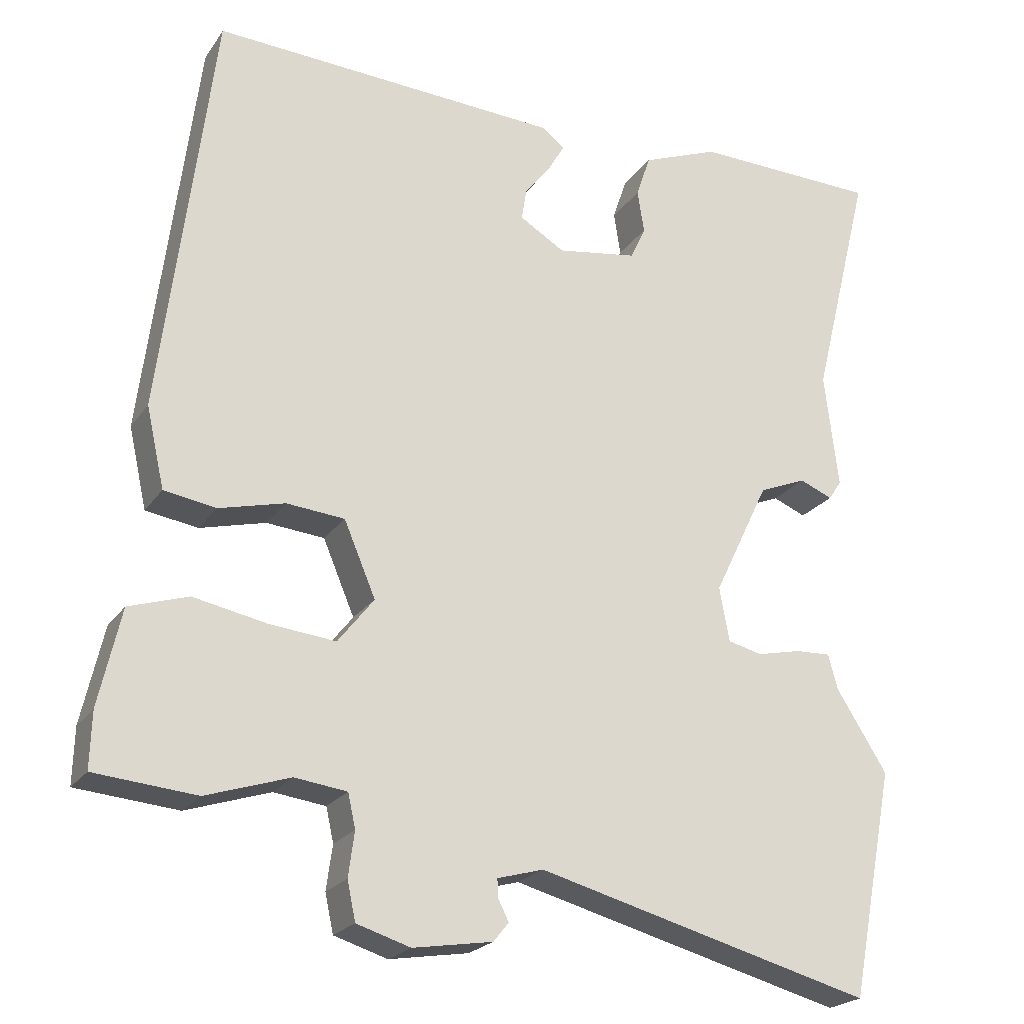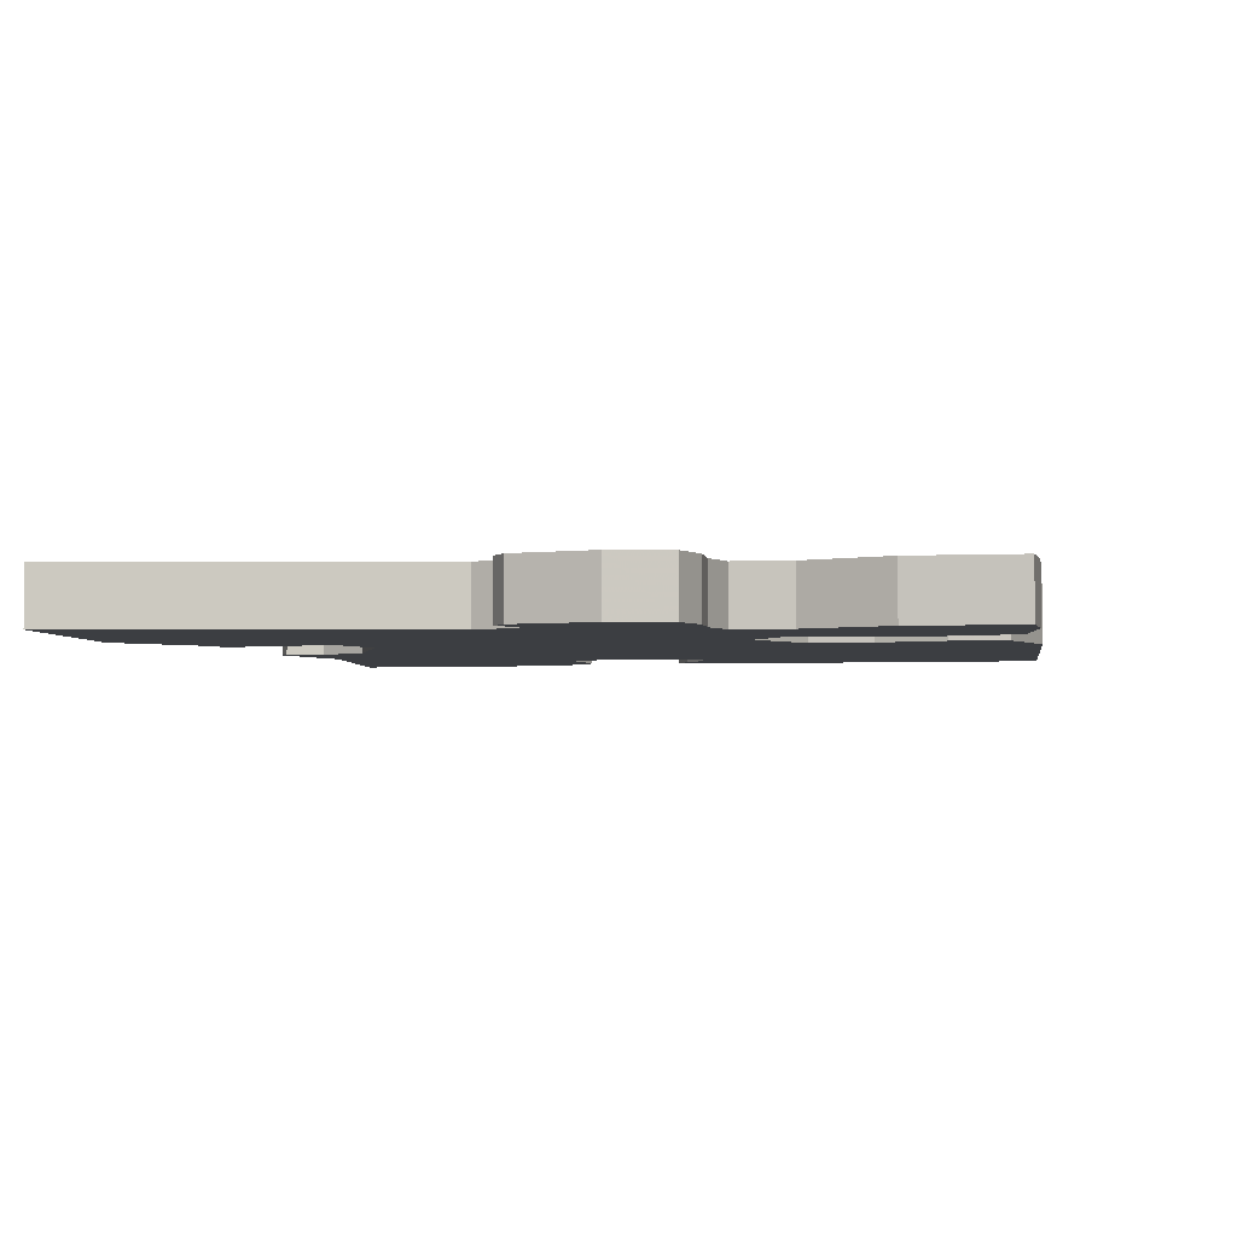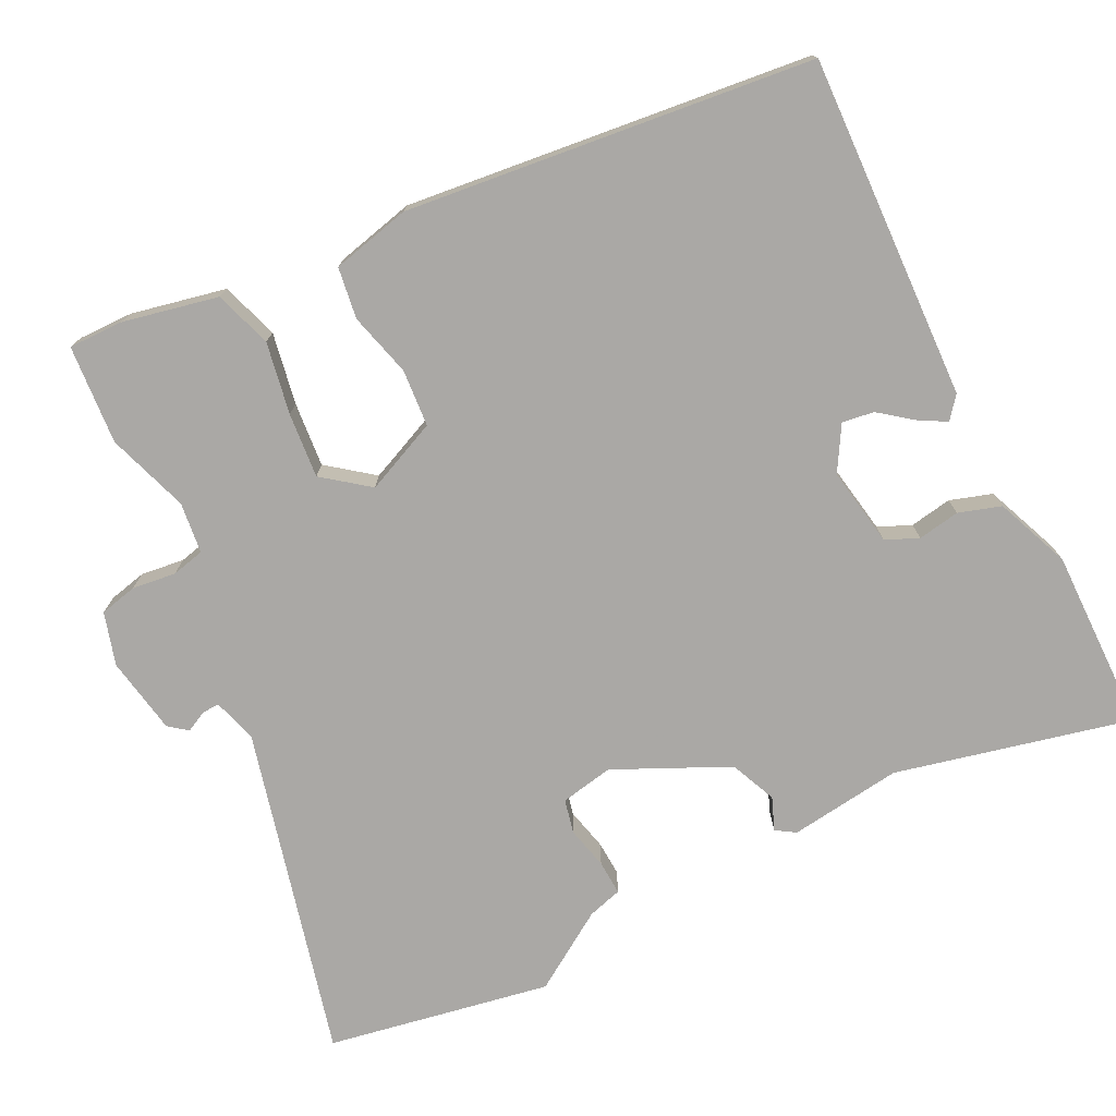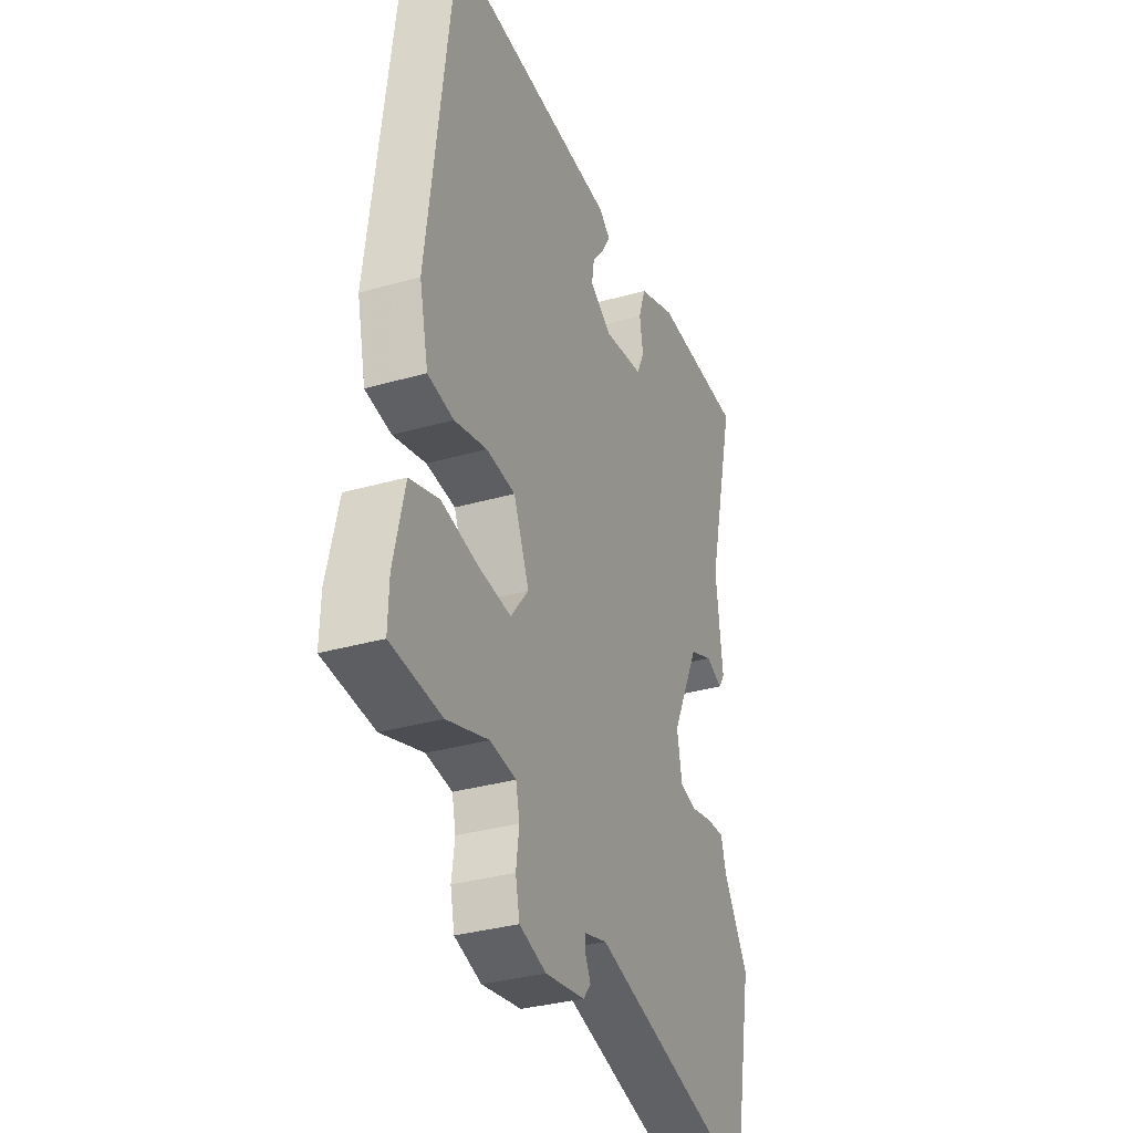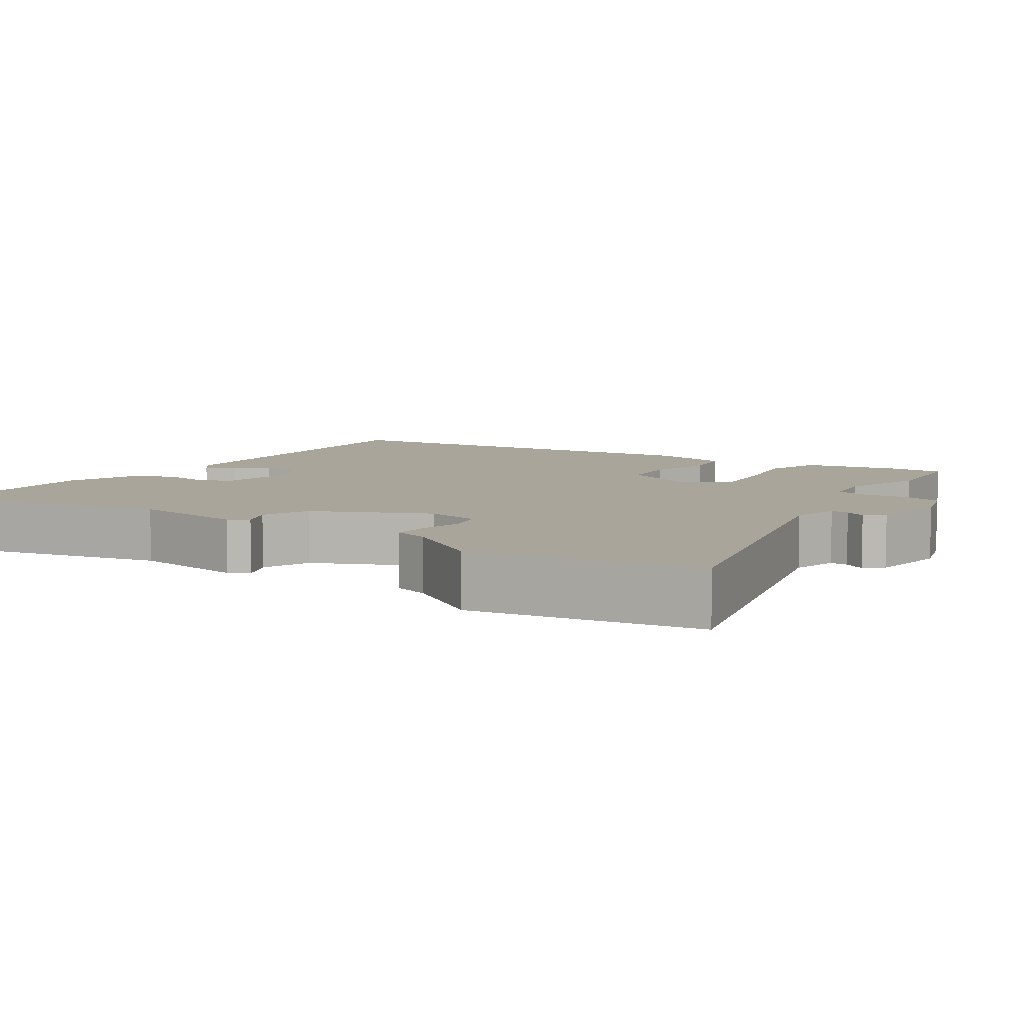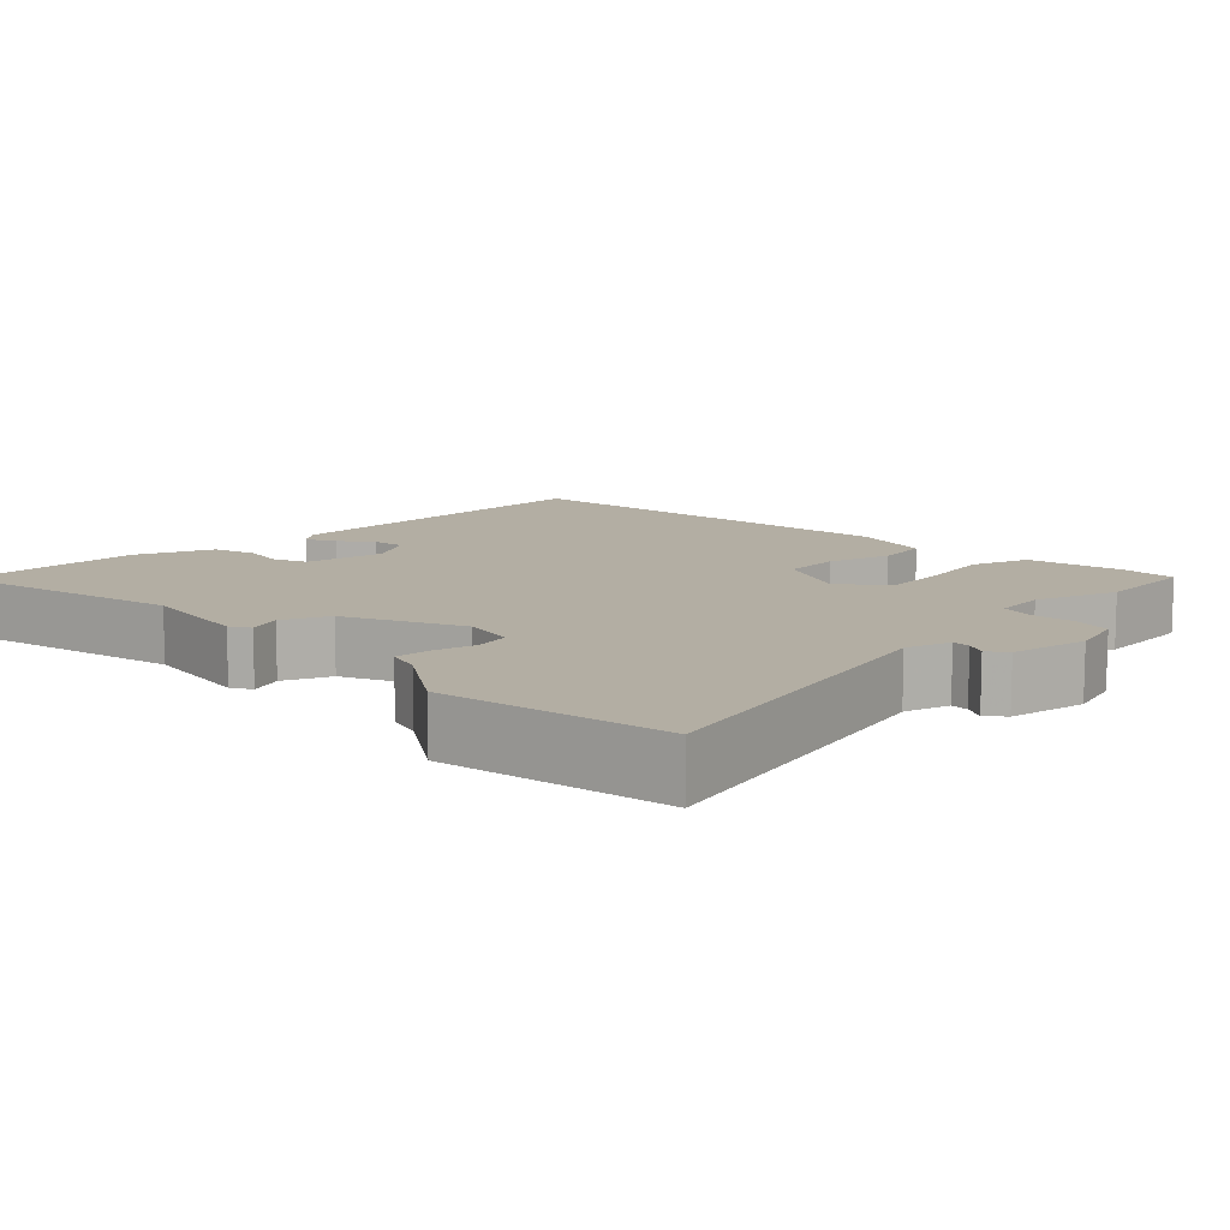
<metadata>
{"format":"obj","ext":"obj","renderer":"f3d","projection":"perspective","resolution":1024,"background":"white","views":[{"elev":-22.4,"azim":-25.5,"up":"+Z"},{"elev":-3.0,"azim":-164.5,"up":"+Y"},{"elev":-75.1,"azim":-62.8,"up":"+Y"},{"elev":-33.6,"azim":-68.7,"up":"+Z"},{"elev":7.7,"azim":124.5,"up":"+Y"},{"elev":11.0,"azim":136.7,"up":"+Y"}]}
</metadata>
<code>
v -0.435 0.07 0.515
v 0.029 0.07 0.491
v 0.059 0.07 0.467
v 0.037 0.07 0.429
v 0.003 0.07 0.386
v -0.004 0.07 0.343
v 0.056 0.07 0.307
v 0.163 0.07 0.324
v 0.183 0.07 0.368
v 0.174 0.07 0.425
v 0.193 0.07 0.482
v 0.295 0.07 0.522
v 0.542 0.07 0.516
v 0.463 0.07 0.198
v 0.481 0.07 0.045
v 0.464 0.07 0.019
v 0.42 0.07 0.037
v 0.357 0.07 0.011
v 0.283 0.07 -0.142
v 0.296 0.07 -0.214
v 0.342 0.07 -0.225
v 0.4 0.07 -0.212
v 0.447 0.07 -0.21
v 0.46 0.07 -0.257
v 0.527 0.07 -0.363
v 0.468 0.07 -0.665
v 0.023 0.07 -0.547
v -0.038 0.07 -0.564
v -0.037 0.07 -0.588
v -0.023 0.07 -0.616
v -0.043 0.07 -0.641
v -0.148 0.07 -0.658
v -0.219 0.07 -0.636
v -0.23 0.07 -0.585
v -0.222 0.07 -0.526
v -0.232 0.07 -0.481
v -0.301 0.07 -0.472
v -0.412 0.07 -0.508
v -0.546 0.07 -0.496
v -0.544 0.07 -0.422
v -0.515 0.07 -0.294
v -0.437 0.07 -0.269
v -0.34 0.07 -0.288
v -0.252 0.07 -0.297
v -0.204 0.07 -0.236
v -0.246 0.07 -0.137
v -0.323 0.07 -0.13
v -0.41 0.07 -0.152
v -0.479 0.07 -0.141
v -0.503 0.07 -0.034
v -0.435 0 0.515
v 0.029 0 0.491
v 0.059 0 0.467
v 0.037 0 0.429
v 0.003 0 0.386
v -0.004 0 0.343
v 0.056 0 0.307
v 0.163 0 0.324
v 0.183 0 0.368
v 0.174 0 0.425
v 0.193 0 0.482
v 0.295 0 0.522
v 0.542 0 0.516
v 0.463 0 0.198
v 0.481 0 0.045
v 0.464 0 0.019
v 0.42 0 0.037
v 0.357 0 0.011
v 0.283 0 -0.142
v 0.296 0 -0.214
v 0.342 0 -0.225
v 0.4 0 -0.212
v 0.447 0 -0.21
v 0.46 0 -0.257
v 0.527 0 -0.363
v 0.468 0 -0.665
v 0.023 0 -0.547
v -0.038 0 -0.564
v -0.037 0 -0.588
v -0.023 0 -0.616
v -0.043 0 -0.641
v -0.148 0 -0.658
v -0.219 0 -0.636
v -0.23 0 -0.585
v -0.222 0 -0.526
v -0.232 0 -0.481
v -0.301 0 -0.472
v -0.412 0 -0.508
v -0.546 0 -0.496
v -0.544 0 -0.422
v -0.515 0 -0.294
v -0.437 0 -0.269
v -0.34 0 -0.288
v -0.252 0 -0.297
v -0.204 0 -0.236
v -0.246 0 -0.137
v -0.323 0 -0.13
v -0.41 0 -0.152
v -0.479 0 -0.141
v -0.503 0 -0.034
f 50 1 2
f 49 50 2
f 48 49 2
f 47 48 2
f 46 47 2
f 45 46 2
f 41 42 43
f 40 41 43
f 39 40 43
f 38 39 43
f 37 38 43
f 36 37 43 44
f 35 36 44 45
f 33 34 35
f 32 33 35
f 31 32 35
f 30 31 35
f 29 30 35
f 28 29 35 45
f 24 25 26 27
f 24 27 28
f 23 24 28
f 22 23 28
f 21 22 28
f 20 21 28 45
f 14 15 16 17
f 14 17 18
f 13 14 18
f 12 13 18
f 11 12 18
f 10 11 18
f 9 10 18
f 8 9 18 19
f 2 3 4 5
f 45 2 5
f 45 5 6
f 19 20 45
f 8 19 45
f 7 8 45
f 6 7 45
f 52 51 100
f 52 100 99
f 52 99 98
f 52 98 97
f 52 97 96
f 52 96 95
f 93 92 91
f 93 91 90
f 93 90 89
f 93 89 88
f 93 88 87
f 94 93 87 86
f 95 94 86 85
f 85 84 83
f 85 83 82
f 85 82 81
f 85 81 80
f 85 80 79
f 95 85 79 78
f 77 76 75 74
f 78 77 74
f 78 74 73
f 78 73 72
f 78 72 71
f 95 78 71 70
f 67 66 65 64
f 68 67 64
f 68 64 63
f 68 63 62
f 68 62 61
f 68 61 60
f 68 60 59
f 69 68 59 58
f 55 54 53 52
f 55 52 95
f 56 55 95
f 95 70 69
f 95 69 58
f 95 58 57
f 95 57 56
f 1 51 52 2
f 2 52 53 3
f 3 53 54 4
f 4 54 55 5
f 5 55 56 6
f 6 56 57 7
f 7 57 58 8
f 8 58 59 9
f 9 59 60 10
f 10 60 61 11
f 11 61 62 12
f 12 62 63 13
f 13 63 64 14
f 14 64 65 15
f 15 65 66 16
f 16 66 67 17
f 17 67 68 18
f 18 68 69 19
f 19 69 70 20
f 20 70 71 21
f 21 71 72 22
f 22 72 73 23
f 23 73 74 24
f 24 74 75 25
f 25 75 76 26
f 26 76 77 27
f 27 77 78 28
f 28 78 79 29
f 29 79 80 30
f 30 80 81 31
f 31 81 82 32
f 32 82 83 33
f 33 83 84 34
f 34 84 85 35
f 35 85 86 36
f 36 86 87 37
f 37 87 88 38
f 38 88 89 39
f 39 89 90 40
f 40 90 91 41
f 41 91 92 42
f 42 92 93 43
f 43 93 94 44
f 44 94 95 45
f 45 95 96 46
f 46 96 97 47
f 47 97 98 48
f 48 98 99 49
f 49 99 100 50
f 50 100 51 1

</code>
